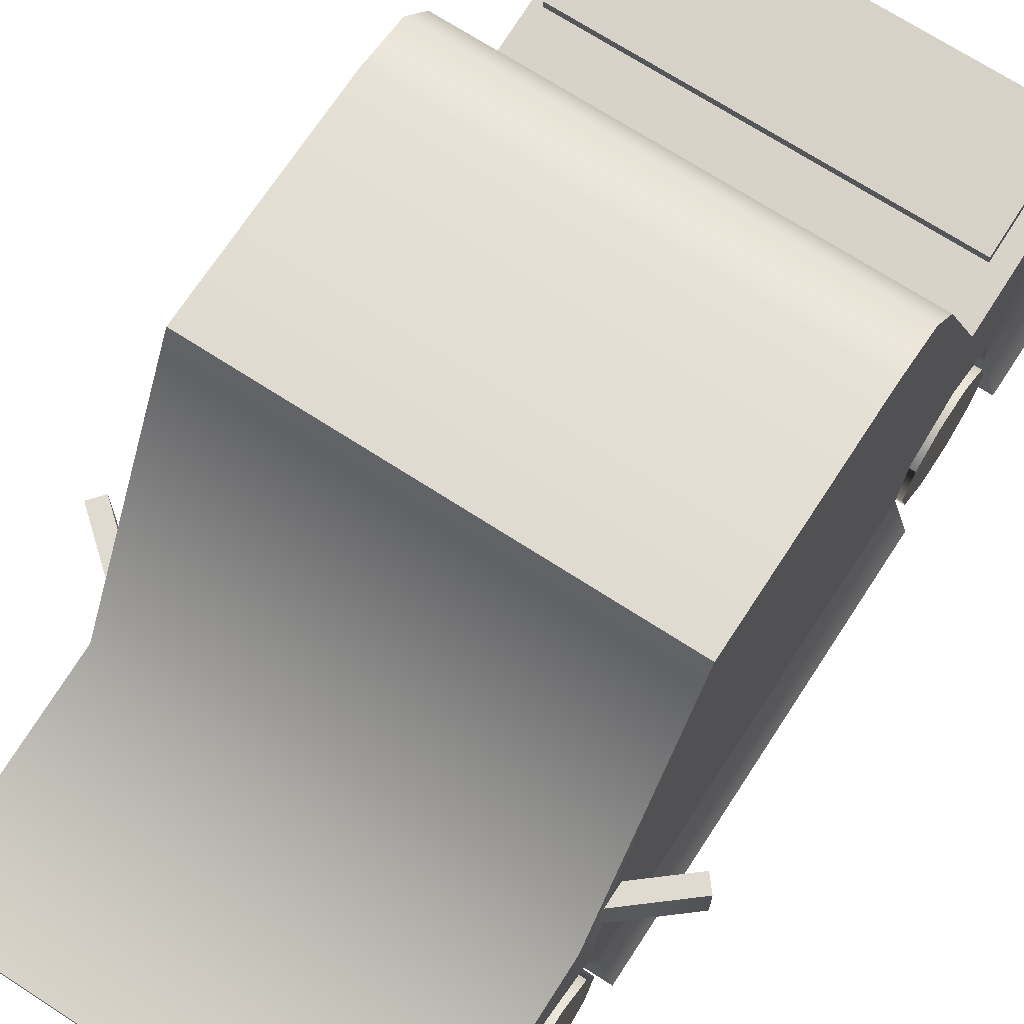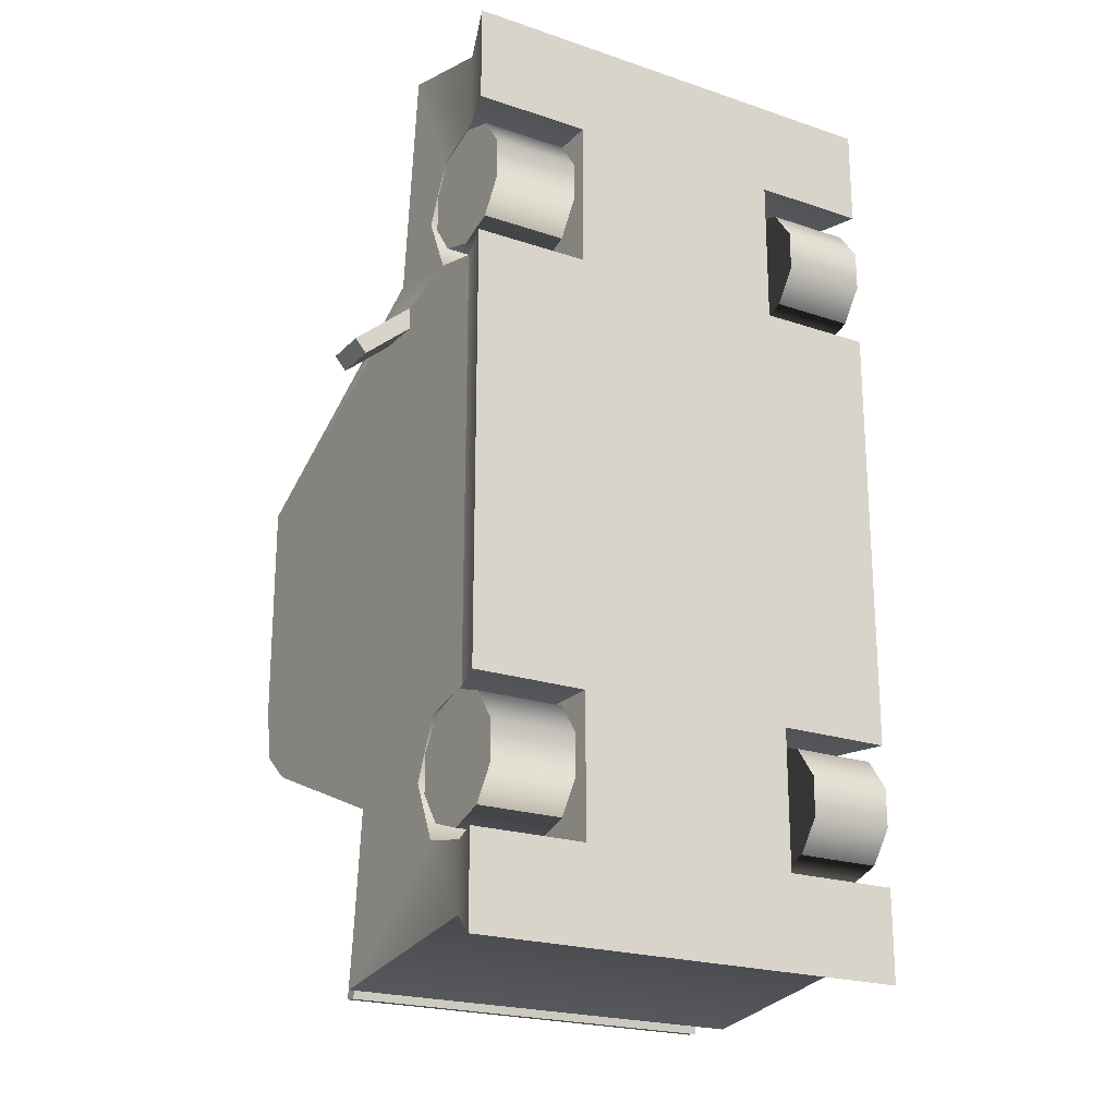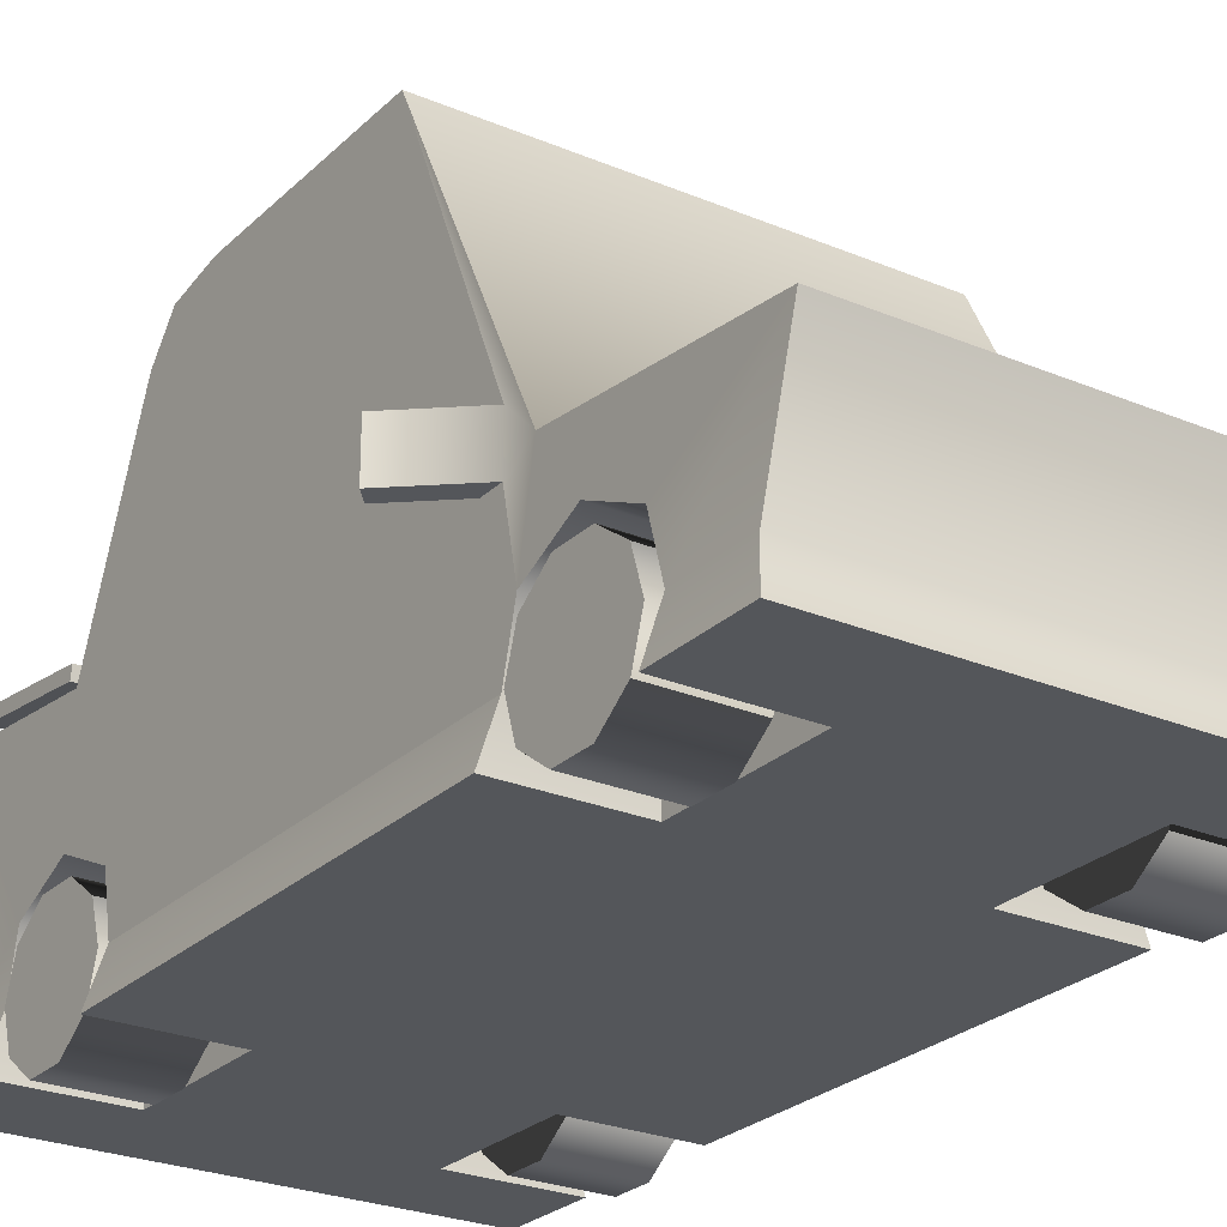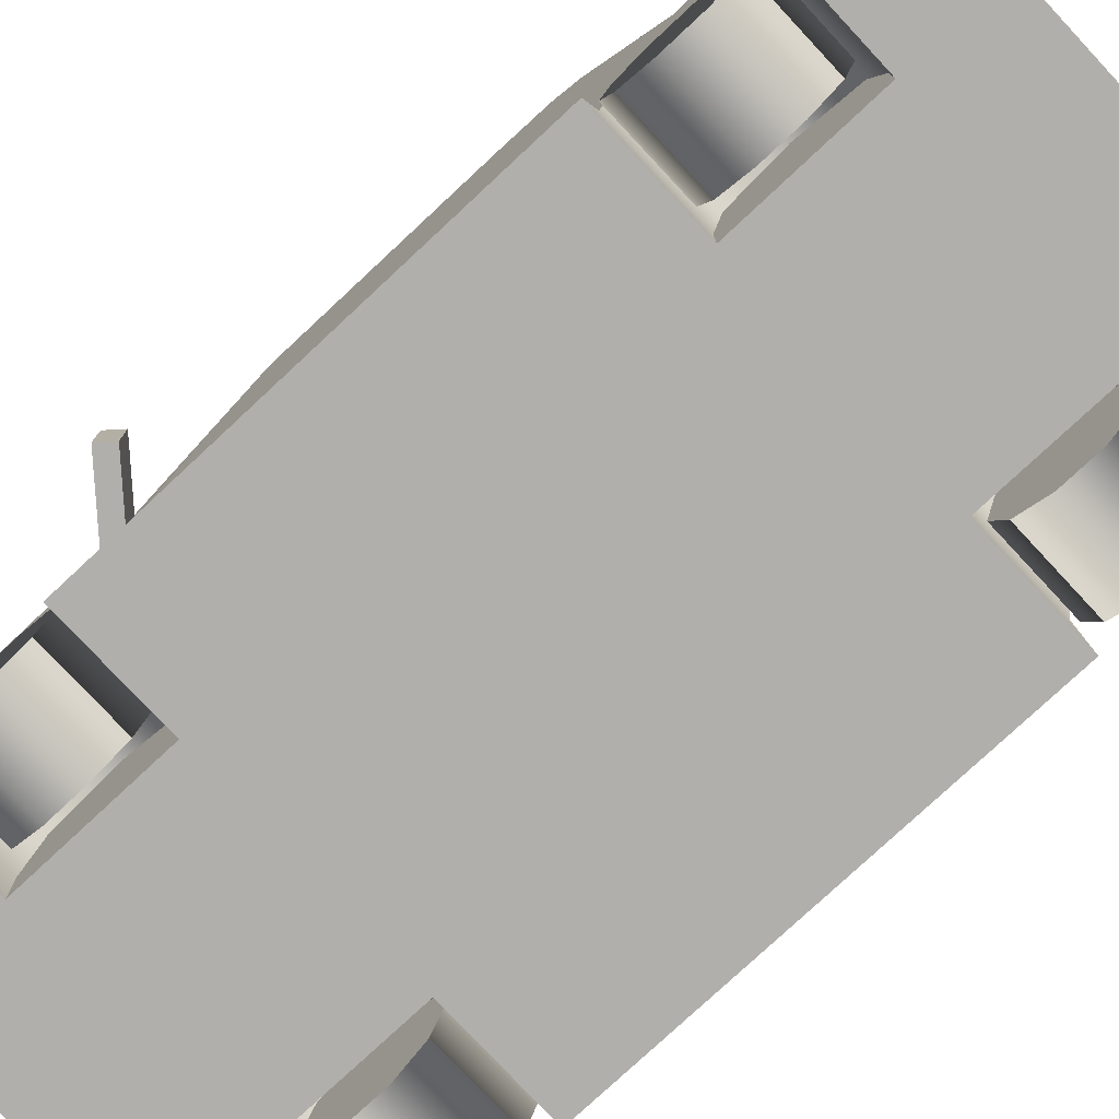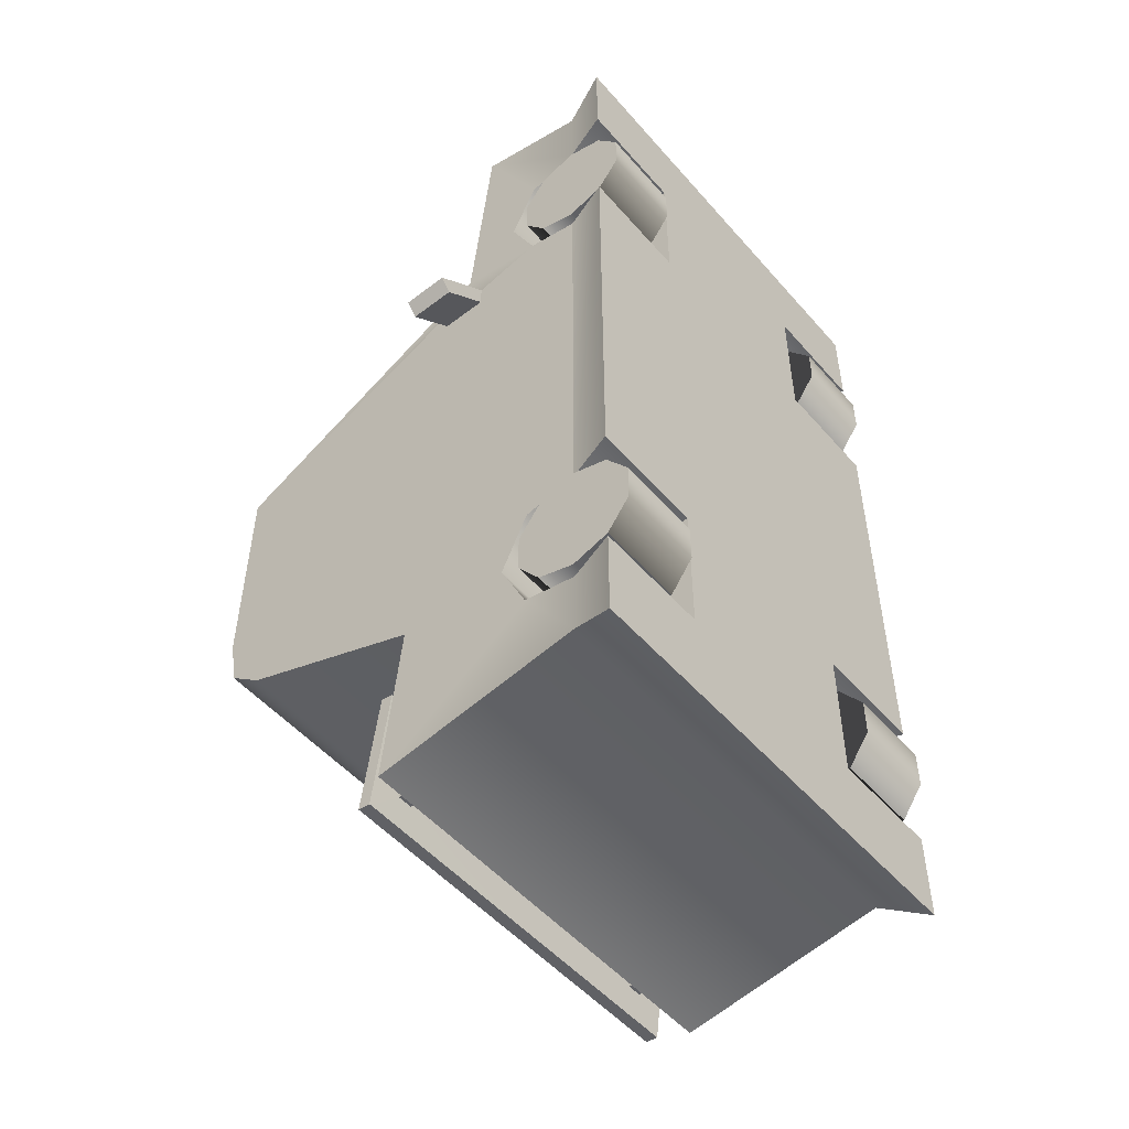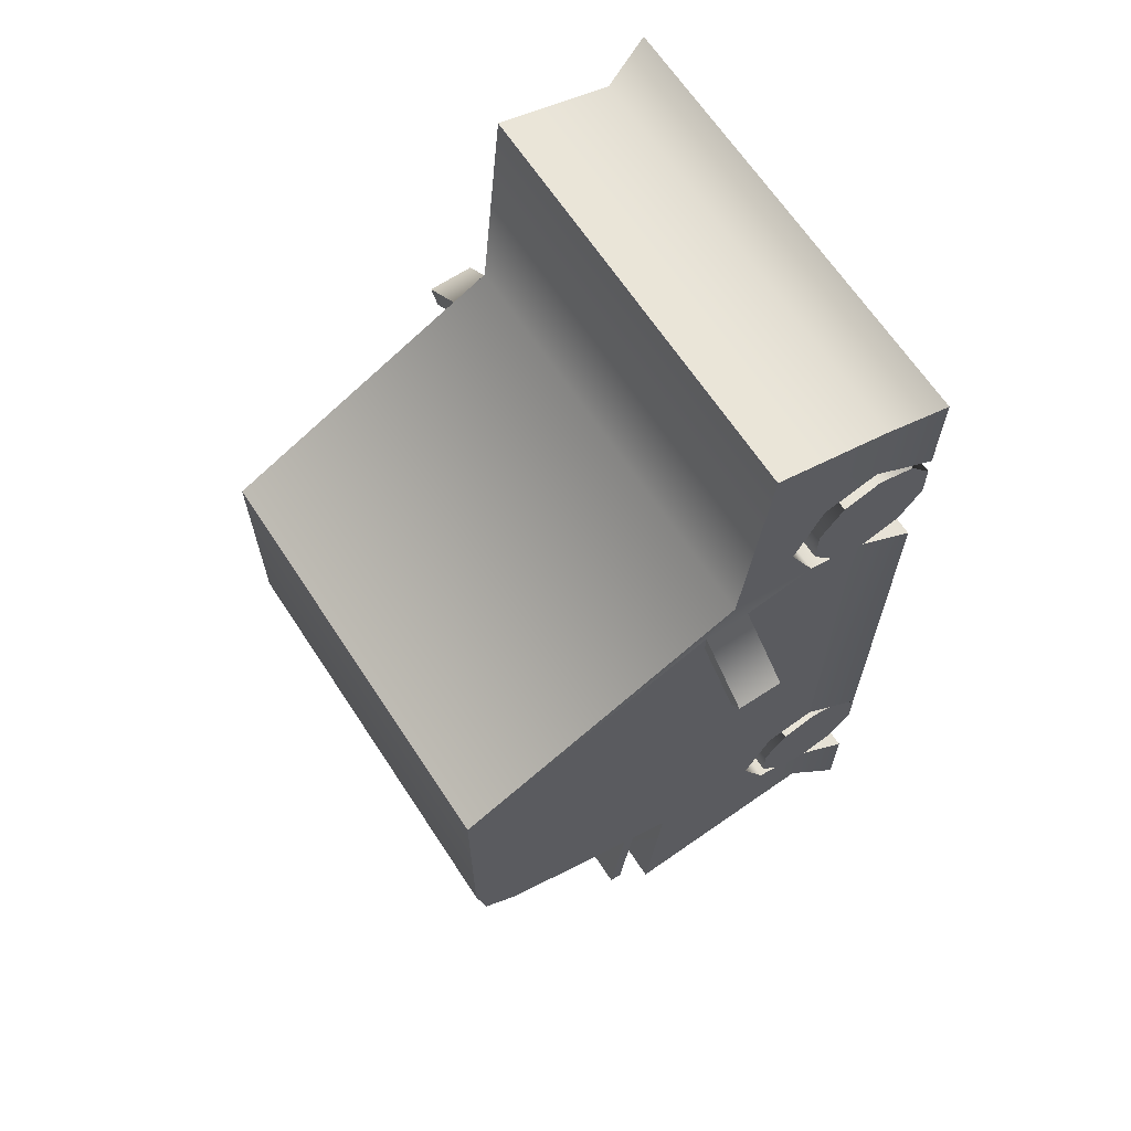
<metadata>
{"format":"obj","ext":"obj","renderer":"f3d","projection":"perspective","resolution":1024,"background":"white","views":[{"elev":70.0,"azim":33.0,"up":"+Y"},{"elev":-21.6,"azim":-30.9,"up":"+Z"},{"elev":-25.6,"azim":-34.1,"up":"+Y"},{"elev":-78.1,"azim":133.0,"up":"+Y"},{"elev":-51.5,"azim":-50.4,"up":"+Z"},{"elev":65.6,"azim":-123.3,"up":"+Z"}]}
</metadata>
<code>
v 0.966 0.5407 1.399
v 0.5828 0.5407 1.399
v 0.966 0.5407 1.575
v 0.5828 0.5407 1.575
v 0.966 0.4375 1.717
v 0.5828 0.4375 1.717
v 0.966 0.2704 1.771
v 0.5828 0.2704 1.771
v 0.966 0.1033 1.717
v 0.5828 0.1033 1.717
v 0.966 2.976e-07 1.575
v 0.5828 3.127e-07 1.575
v 0.966 2.976e-07 1.399
v 0.5828 3.127e-07 1.399
v 0.966 0.1033 1.257
v 0.5828 0.1033 1.257
v 0.966 0.2704 1.202
v 0.5828 0.2704 1.202
v 0.966 0.4375 1.257
v 0.5828 0.4375 1.257
o wheelFR
f 7 8 10 9
f 1 2 4 3
f 9 10 12 11
f 11 12 14 13
f 3 4 6 5
f 13 14 16 15
f 15 16 18 17
f 5 6 8 7
f 17 18 20 19
f 19 20 2 1
f 1 11 13 19
f 12 10 4 2
f 9 11 1 3
f 13 15 17 19
f 3 5 7 9
f 16 14 20 18
f 14 12 2 20
f 10 8 6 4
v -0.9676 0.5407 -1.017
v -0.5844 0.5407 -1.017
v -0.9676 0.5407 -1.193
v -0.5844 0.5407 -1.193
v -0.9676 0.4375 -1.335
v -0.5844 0.4375 -1.335
v -0.9676 0.2704 -1.389
v -0.5844 0.2704 -1.389
v -0.9676 0.1033 -1.335
v -0.5844 0.1033 -1.335
v -0.9676 2.976e-07 -1.193
v -0.5844 3.127e-07 -1.193
v -0.9676 2.976e-07 -1.017
v -0.5844 3.127e-07 -1.017
v -0.9676 0.1033 -0.8752
v -0.5844 0.1033 -0.8752
v -0.9676 0.2704 -0.8209
v -0.5844 0.2704 -0.8209
v -0.9676 0.4375 -0.8752
v -0.5844 0.4375 -0.8752
o wheelBL
f 27 28 30 29
f 21 22 24 23
f 29 30 32 31
f 31 32 34 33
f 23 24 26 25
f 33 34 36 35
f 35 36 38 37
f 25 26 28 27
f 37 38 40 39
f 39 40 22 21
f 21 31 33 39
f 32 30 24 22
f 29 31 21 23
f 33 35 37 39
f 23 25 27 29
f 36 34 40 38
f 34 32 22 40
f 30 28 26 24
v 0.966 0.5407 -1.193
v 0.5828 0.5407 -1.193
v 0.966 0.5407 -1.017
v 0.5828 0.5407 -1.017
v 0.966 0.4375 -0.8752
v 0.5828 0.4375 -0.8752
v 0.966 0.2704 -0.8209
v 0.5828 0.2704 -0.8209
v 0.966 0.1033 -0.8752
v 0.5828 0.1033 -0.8752
v 0.966 2.976e-07 -1.017
v 0.5828 3.127e-07 -1.017
v 0.966 2.976e-07 -1.193
v 0.5828 3.127e-07 -1.193
v 0.966 0.1033 -1.335
v 0.5828 0.1033 -1.335
v 0.966 0.2704 -1.389
v 0.5828 0.2704 -1.389
v 0.966 0.4375 -1.335
v 0.5828 0.4375 -1.335
o wheelBR
f 47 48 50 49
f 41 42 44 43
f 49 50 52 51
f 51 52 54 53
f 43 44 46 45
f 53 54 56 55
f 55 56 58 57
f 45 46 48 47
f 57 58 60 59
f 59 60 42 41
f 41 51 53 59
f 52 50 44 42
f 49 51 41 43
f 53 55 57 59
f 43 45 47 49
f 56 54 60 58
f 54 52 42 60
f 50 48 46 44
v -0.9676 0.5407 1.575
v -0.5844 0.5407 1.575
v -0.9676 0.5407 1.399
v -0.5844 0.5407 1.399
v -0.9676 0.4375 1.257
v -0.5844 0.4375 1.257
v -0.9676 0.2704 1.202
v -0.5844 0.2704 1.202
v -0.9676 0.1033 1.257
v -0.5844 0.1033 1.257
v -0.9676 2.976e-07 1.399
v -0.5844 3.127e-07 1.399
v -0.9676 2.976e-07 1.575
v -0.5844 3.127e-07 1.575
v -0.9676 0.1033 1.717
v -0.5844 0.1033 1.717
v -0.9676 0.2704 1.771
v -0.5844 0.2704 1.771
v -0.9676 0.4375 1.717
v -0.5844 0.4375 1.717
o wheelFL
f 67 68 70 69
f 61 62 64 63
f 69 70 72 71
f 71 72 74 73
f 63 64 66 65
f 73 74 76 75
f 75 76 78 77
f 65 66 68 67
f 77 78 80 79
f 79 80 62 61
f 61 71 73 79
f 72 70 64 62
f 69 71 61 63
f 73 75 77 79
f 63 65 67 69
f 76 74 80 78
f 74 72 62 80
f 70 68 66 64
v 0.9458 2.223 0.628
v 0.9458 2.178 -0.6265
v 0.9458 0.9104 1.292
v 0.9458 1.15 -1.109
v 0.9458 0.2819 2.169
v 0.9458 0.8078 2.321
v 0.9458 0.2819 -1.728
v 0.9458 1.225 -1.865
v 0 2.178 -0.6265
v 0 1.324 -1.307
v 0 0.06591 -1.117
v 0 0.06591 1.154
v 0 2.223 0.628
v 0 1.15 -1.109
v 0 0.2819 2.169
v 0 1.393 -1.872
v 0 0.2819 -1.728
v 0 1.225 -1.865
v 0.6692 1.214 -1.758
v 0.7366 1.214 -1.758
v 0.7366 1.201 -1.634
v 0.6692 1.201 -1.634
v 0.6692 1.321 -1.747
v 0.7366 1.321 -1.747
v 0.7366 1.306 -1.624
v 0.6692 1.306 -1.624
v 0 1.337 -1.878
v 0.8706 1.337 -1.878
v 0.8706 1.269 -1.315
v 0 1.269 -1.315
v 0 0.9104 1.292
v 0.8706 1.393 -1.872
v 0.8706 1.324 -1.307
v 0 0.8078 2.321
v 0.9458 0.6441 -1.117
v 0.9458 0.8352 1.151
v 0.9458 1.044 1.047
v 1.209 0.8352 0.9304
v 1.209 1.044 0.9304
v 1.158 0.8352 0.8694
v 1.158 1.044 0.8694
v 0.9458 0.8352 1.047
v 0.9458 1.044 1.151
v 0.9458 0.5219 1.22
v 0.9458 0.2819 -0.8036
v 0.9458 0.2819 -1.431
v 0.4975 0.5219 -1.381
v 0.4975 0.6441 -1.117
v 0.9458 0.2819 1.158
v 0.9458 0.5219 -0.8533
v 0.4975 0.6441 1.483
v 0.4975 0.5219 -0.8533
v 0.9458 0.6441 1.483
v 0.9458 0.5219 -1.381
v 0.4975 0.5219 1.747
v 0.4975 0.2819 1.818
v 0.9458 0.2819 1.818
v 0.4975 0.2819 -0.8036
v 0.4975 0.2819 1.158
v 0.4975 0.5219 1.22
v 0.4975 0.2819 -1.431
v 0.9458 0.5219 1.747
v -0.9458 2.223 0.628
v -0.9458 2.178 -0.6265
v -0.9458 0.9104 1.292
v -0.9458 1.15 -1.109
v -0.9458 0.2819 2.169
v -0.9458 0.8078 2.321
v -0.9458 0.2819 -1.728
v -0.9458 1.225 -1.865
v -0.9458 0.6441 1.483
v -0.9458 0.2819 1.158
v -0.9458 0.5219 -1.381
v -0.4975 0.5219 1.747
v -0.4975 0.2819 1.818
v -0.9458 0.2819 1.818
v -0.4975 0.2819 -0.8036
v -0.9458 0.5219 -0.8533
v -0.4975 0.2819 1.158
v -0.4975 0.5219 1.22
v -0.6692 1.214 -1.758
v -0.7366 1.214 -1.758
v -0.7366 1.201 -1.634
v -0.6692 1.201 -1.634
v -0.6692 1.321 -1.747
v -0.7366 1.321 -1.747
v -0.7366 1.306 -1.624
v -0.6692 1.306 -1.624
v -0.4975 0.6441 1.483
v -0.8706 1.337 -1.878
v -0.8706 1.269 -1.315
v -0.4975 0.5219 -0.8533
v -0.4975 0.2819 -1.431
v -0.8706 1.393 -1.872
v -0.8706 1.324 -1.307
v -0.9458 0.5219 1.747
v -0.9458 0.6441 -1.117
v -0.9458 0.8352 1.151
v -0.9458 1.044 1.047
v -1.209 0.8352 0.9304
v -1.209 1.044 0.9304
v -1.158 0.8352 0.8694
v -1.158 1.044 0.8694
v -0.9458 0.8352 1.047
v -0.9458 1.044 1.151
v -0.9458 0.5219 1.22
v -0.9458 0.2819 -0.8036
v -0.9458 0.2819 -1.431
v -0.4975 0.5219 -1.381
v -0.4975 0.6441 -1.117
v 1.016 0.06591 2.261
v 1.016 0.06591 -1.845
v 0 0.06591 2.261
v 0 0.06591 -1.845
v 1.016 0.06591 -0.8036
v 1.016 0.06591 -1.431
v 1.016 0.06591 1.158
v 0.4975 0.06591 1.818
v 1.016 0.06591 1.818
v 0.4975 0.06591 -0.8036
v 0.4975 0.06591 1.158
v 0.4975 0.06591 -1.431
v -1.016 0.06591 2.261
v -1.016 0.06591 -1.845
v -1.016 0.06591 1.158
v -0.4975 0.06591 1.818
v -1.016 0.06591 1.818
v -0.4975 0.06591 -0.8036
v -0.4975 0.06591 1.158
v -0.4975 0.06591 -1.431
v -1.016 0.06591 -0.8036
v -1.016 0.06591 -1.431
v 0.9458 2.223 -0.3873
v 0.9458 2.019 -0.7552
v 0.9458 2.136 -0.5447
v 0 2.223 -0.3873
v 0 2.019 -0.7552
v -0.9458 2.223 -0.3873
v -0.9458 2.019 -0.7552
v -0.9458 2.136 -0.5447
o sportsCar_yellow_body
f 193 198 199 191
f 92 201 198 193
f 91 194 202
f 123 119 121 117
f 140 139 129 124
f 116 123 83
f 91 200 201 92
f 86 85 137 142
f 98 88 87 97
f 98 99 100 88
f 89 216 213 82
f 88 100 101 84
f 95 85 86 114
f 214 82 215
f 127 134 115 128
f 81 83 123
f 213 215 82
f 83 133 124 116
f 84 101 102 94
f 102 106 103 99
f 217 214 84 94
f 136 139 140 135
f 135 142 137 136
f 107 103 106 110
f 101 105 106 102
f 100 104 105 101
f 99 103 104 100
f 96 90 113 112
f 88 84 115 134
f 134 126 87 88
f 138 132 130 125
f 110 109 113 90
f 103 107 108 104
f 104 108 109 105
f 140 131 135
f 94 102 99 98
f 200 195 197 201
f 122 120 118 116
f 105 109 110 106
f 111 83 81 93
f 141 126 134 127
f 108 112 113 109
f 128 132 127
f 194 192 196 202
f 202 200 91
f 107 96 112 108
f 114 86 83 111
f 83 86 142 133
f 140 124 133 131
f 132 138 141 127
f 131 133 142 135
f 118 119 123 116
f 128 115 130 132
f 120 121 119 118
f 117 121 120 122
f 207 206 193 203
f 206 209 92 193
f 194 91 210
f 183 181 185 179
f 152 159 160 186
f 185 178 145
f 209 208 91 92
f 156 147 148 176
f 149 150 98 97
f 162 161 98 150
f 218 216 89 144
f 163 162 150 146
f 148 147 95 114
f 220 144 219
f 177 153 189 190
f 145 143 185
f 220 218 144
f 186 151 145 178
f 164 163 146 94
f 165 168 164 161
f 219 144 89 217
f 160 159 155 154
f 156 176 154 155
f 168 165 107 110
f 168 167 163 164
f 167 166 162 163
f 166 165 161 162
f 175 90 96 174
f 177 146 150 153
f 149 188 153 150
f 158 172 157 187
f 175 171 110 90
f 170 107 165 166
f 171 170 166 167
f 169 160 154
f 161 164 94 98
f 205 211 208 209
f 180 182 184 178
f 110 171 167 168
f 143 145 111 93
f 153 188 173 189
f 175 174 170 171
f 172 190 189
f 212 204 194 210
f 208 210 91
f 174 96 107 170
f 145 148 114 111
f 176 148 145 151
f 151 186 160 169
f 173 157 172 189
f 176 151 169 154
f 185 181 180 178
f 158 177 190 172
f 181 183 182 180
f 182 183 179 184
f 95 193 191 85
f 137 199 198 136
f 85 191 199 137
f 136 198 201 139
f 125 195 200 138
f 129 197 195 125
f 139 201 197 129
f 87 192 194 97
f 126 196 192 87
f 141 202 196 126
f 138 200 202 141
f 156 207 203 147
f 155 206 207 156
f 147 203 193 95
f 159 209 206 155
f 152 205 209 159
f 187 211 205 152
f 157 208 211 187
f 188 212 210 173
f 149 204 212 188
f 97 194 204 149
f 173 210 208 157
f 216 93 81 213
f 215 117 84 214
f 217 89 82 214
f 218 143 93 216
f 219 146 179 220
f 217 94 146 219
f 115 84 117 122 130
f 122 116 124 129 125 130
f 184 179 146 177 158
f 187 152 186 178 184 158
f 213 81 123 117 215
f 220 179 185 143 218

</code>
